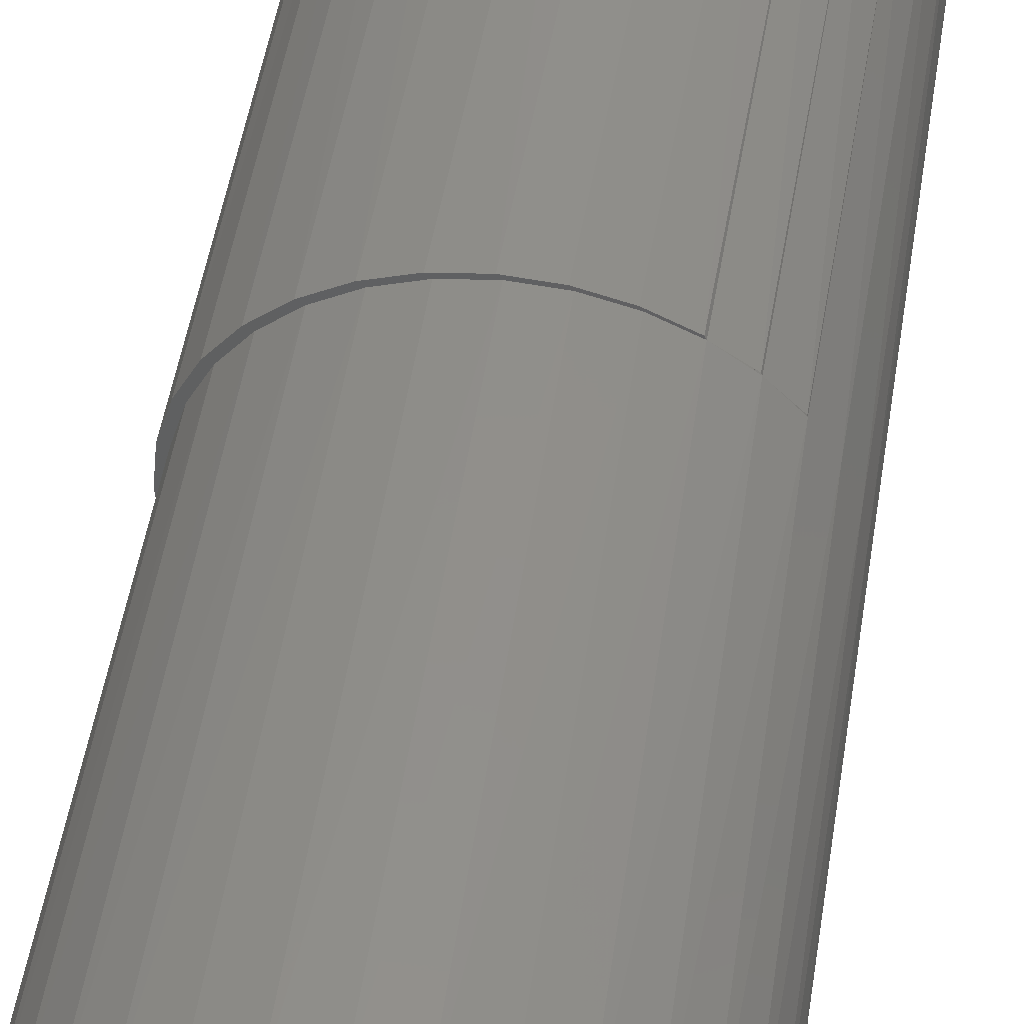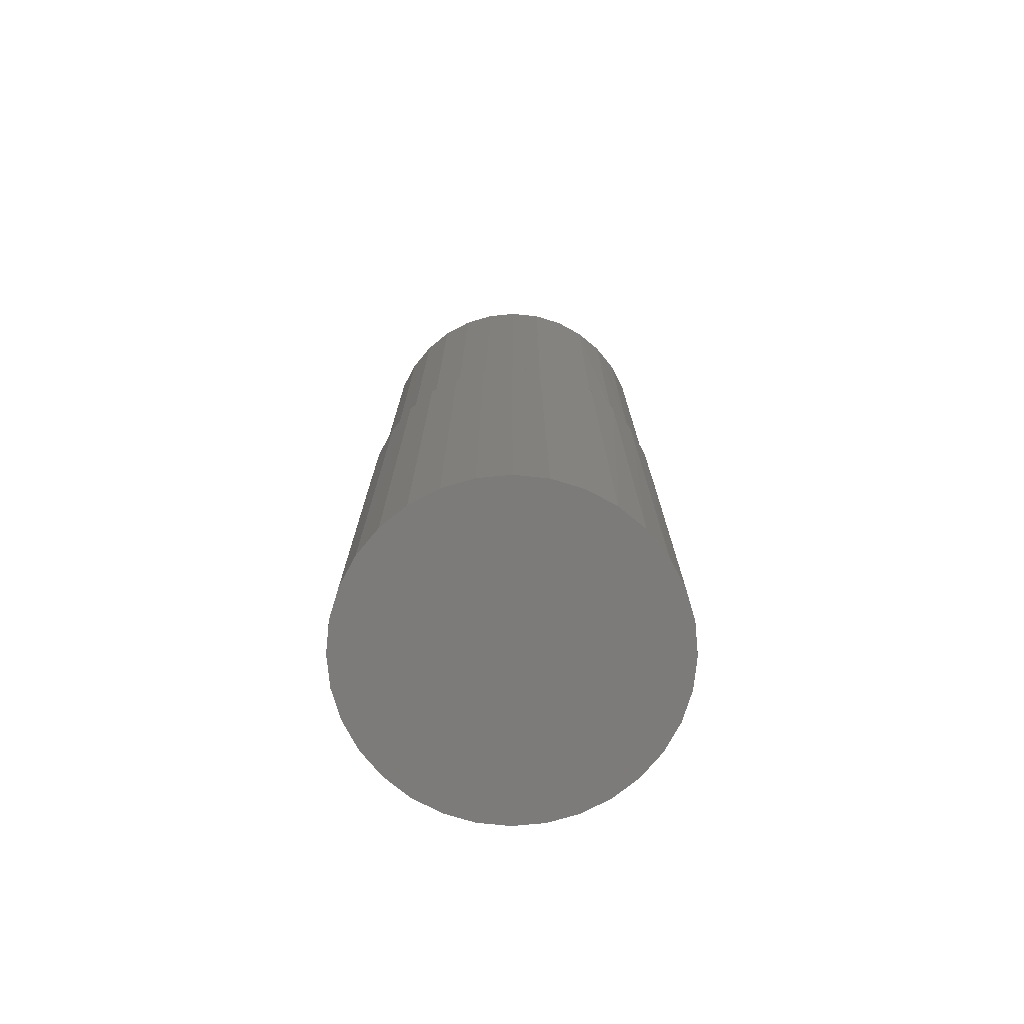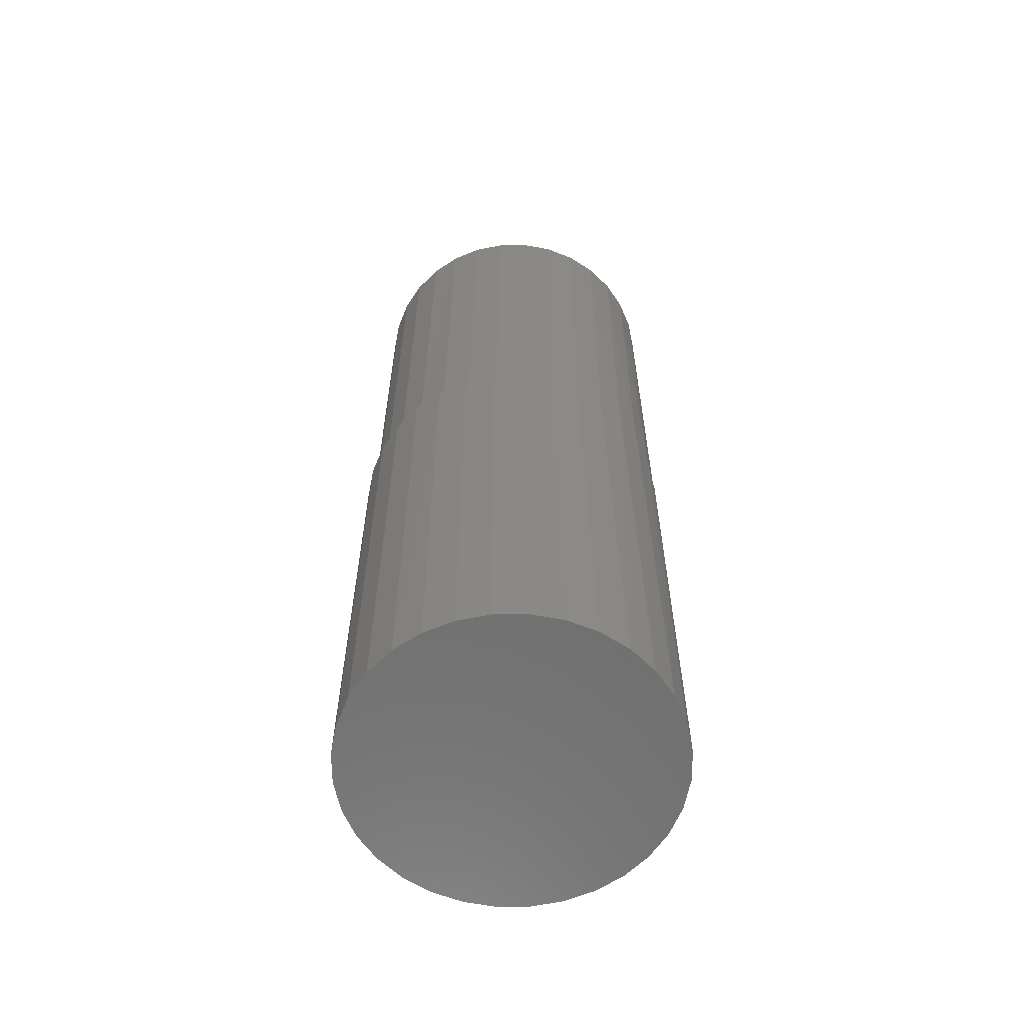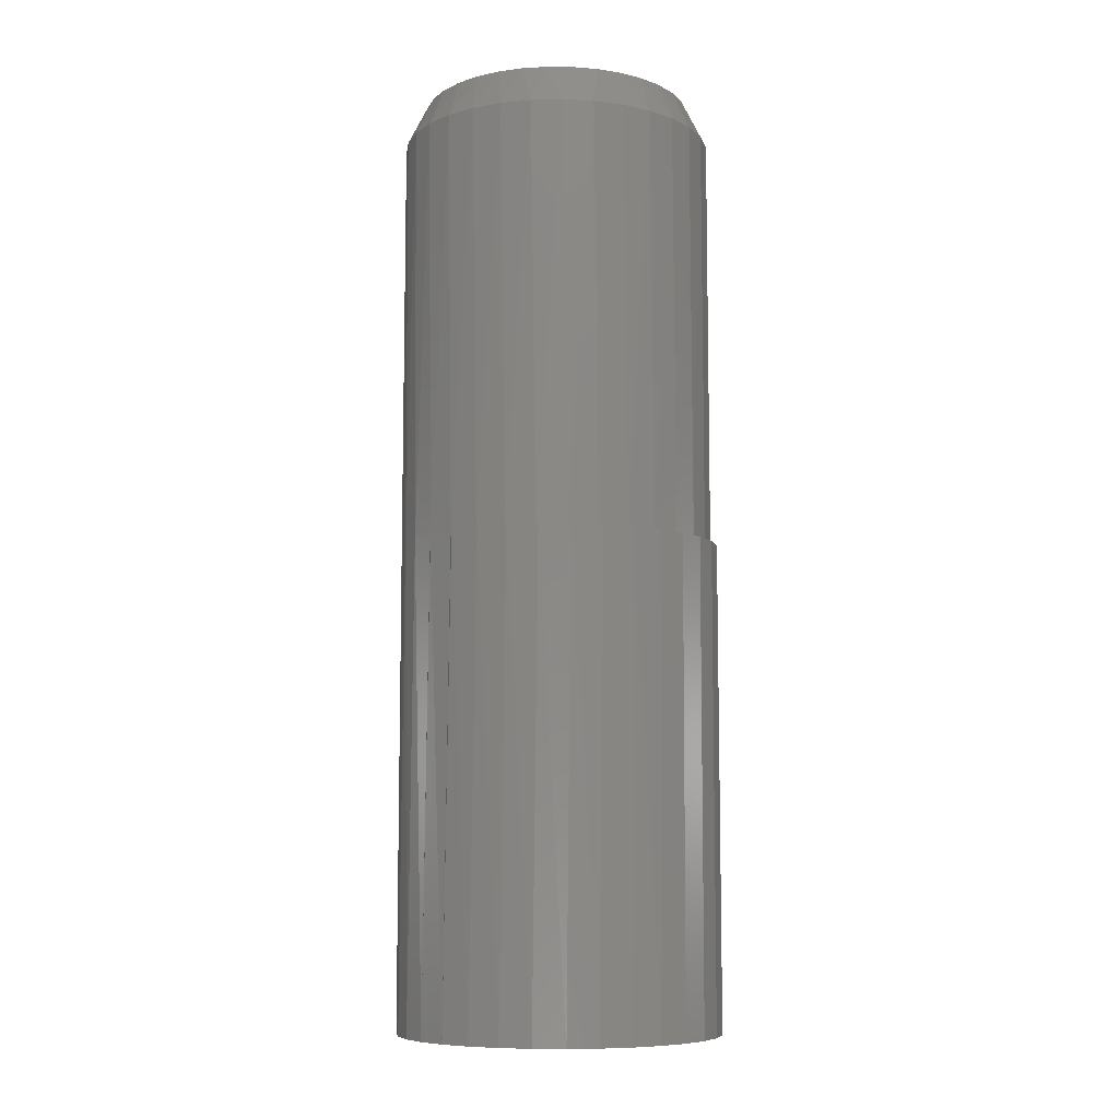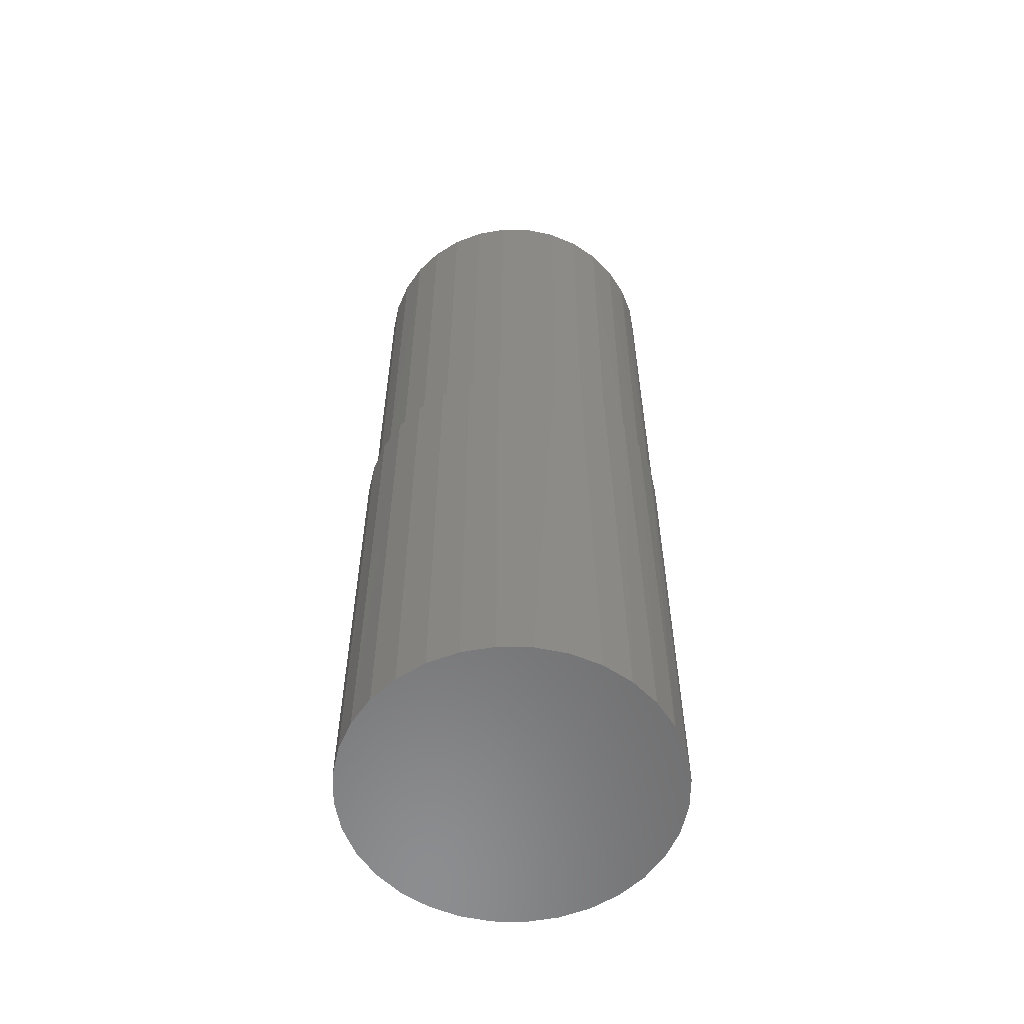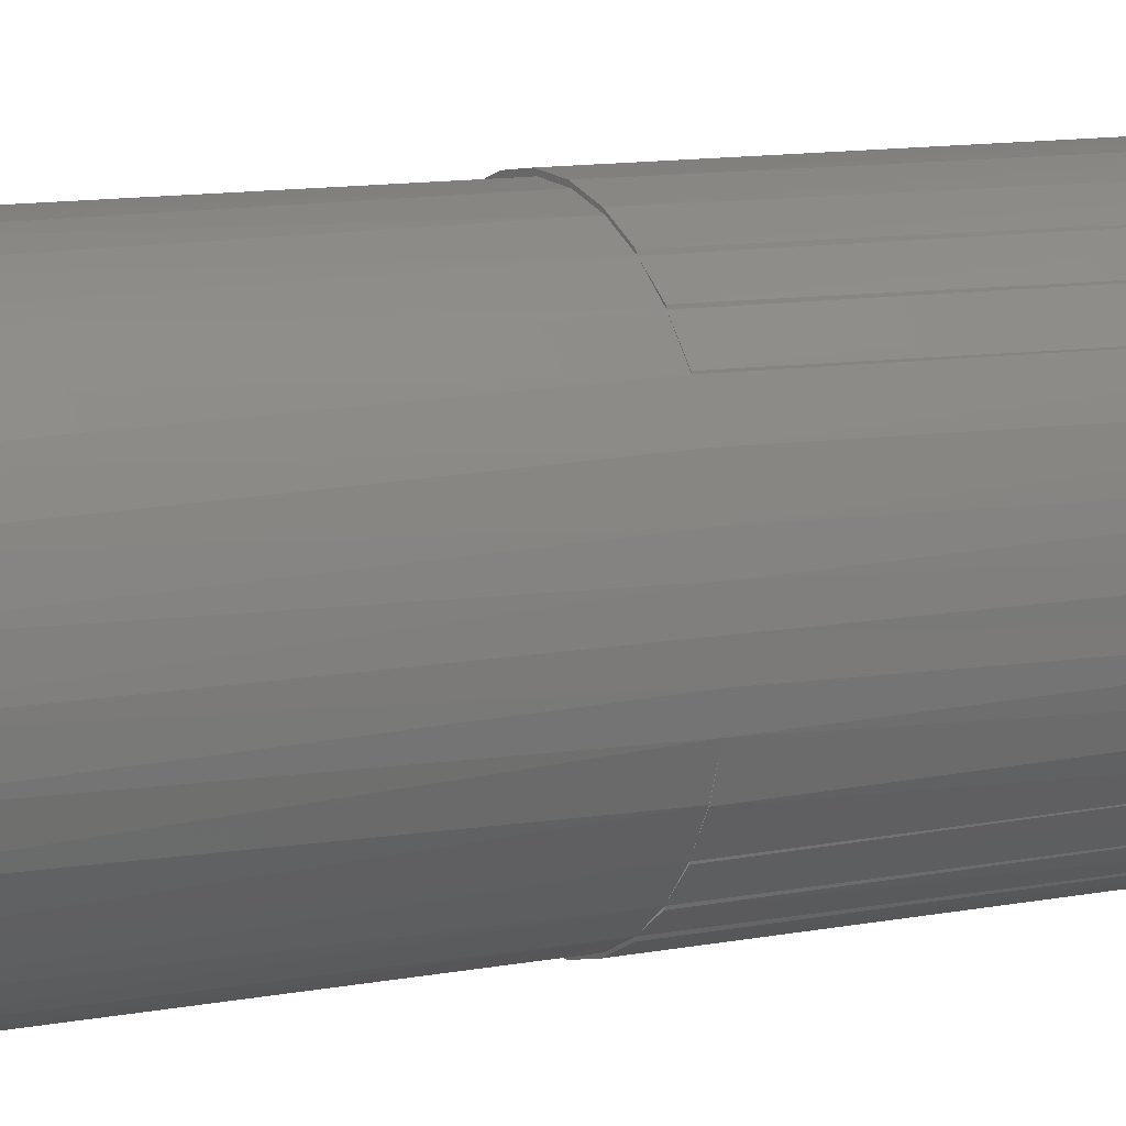
<metadata>
{"format":"stl","ext":"stl","renderer":"f3d","projection":"perspective","resolution":1024,"background":"white","views":[{"elev":48.4,"azim":8.8,"up":"+Y"},{"elev":-74.8,"azim":-67.8,"up":"+Z"},{"elev":-61.3,"azim":-38.9,"up":"+Z"},{"elev":-8.4,"azim":-171.0,"up":"+Z"},{"elev":-58.0,"azim":-51.5,"up":"+Z"},{"elev":10.5,"azim":63.3,"up":"+Y"}]}
</metadata>
<code>
# stl→obj: 159 verts, 308 faces
v 0.01193 0.1012 0.7031
v -0.00683 0.1012 0.7031
v -0.02527 0.09776 0.7031
v 0.03037 0.09776 0.7031
v -0.04276 0.09099 0.7031
v 0.04786 0.09099 0.7031
v -0.05871 0.08111 0.7031
v 0.0638 0.08111 0.7031
v 0.05902 -0.08451 0.7031
v -0.03635 -0.09391 0.7031
v 0.04145 -0.09391 0.7031
v -0.01728 -0.09969 0.7031
v 0.02238 -0.09969 0.7031
v 0.002549 -0.1016 0.7031
v 0.07767 0.06848 0.7031
v -0.07257 0.06848 0.7031
v 0.08897 0.05351 0.7031
v -0.08387 0.05351 0.7031
v 0.09733 0.03672 0.7031
v -0.09223 0.03672 0.7031
v 0.1025 0.01868 0.7031
v -0.09736 0.01868 0.7031
v 0.1042 -8.826e-17 0.7031
v -0.0991 -1.547e-06 0.7031
v 0.1022 -0.01983 0.7031
v -0.09714 -0.01983 0.7031
v 0.09646 -0.0389 0.7031
v -0.09136 -0.0389 0.7031
v 0.08706 -0.05647 0.7031
v -0.08197 -0.05647 0.7031
v 0.07442 -0.07187 0.7031
v -0.06932 -0.07187 0.7031
v -0.05392 -0.08451 0.7031
v 0.108 -0.05139 0.3594
v 0.1109 -0.04488 0.6719
v 0.1001 -0.06515 0.6719
v 0.09622 -0.07056 0.3594
v 0.08547 -0.08292 0.6719
v 0.08103 -0.08714 0.3594
v 0.0677 -0.09751 0.6719
v 0.06296 -0.1005 0.3594
v 0.04743 -0.1083 0.6719
v 0.04267 -0.1102 0.3594
v 0.02543 -0.115 0.6719
v 0.02091 -0.1158 0.3594
v 0.002549 -0.1173 0.6719
v -0.001531 -0.1172 0.3594
v -0.02033 -0.115 0.6719
v -0.02382 -0.1143 0.3594
v -0.04233 -0.1083 0.6719
v -0.04514 -0.1071 0.3594
v -0.0626 -0.09751 0.6719
v -0.06471 -0.09607 0.3594
v -0.08037 -0.08292 0.6719
v -0.0818 -0.08147 0.3594
v -0.09496 -0.06515 0.6719
v -0.0958 -0.06387 0.3594
v -0.1058 -0.04488 0.6719
v 0.1158 -0.03033 0.3594
v 0.1188 -0.01529 0.3594
v 0.1176 -0.02288 0.6719
v 0.1198 -2.872e-17 0.6719
v 0.1197 0 0.3594
v -0.1147 1.436e-17 0.6719
v -0.1147 1.436e-17 0.3594
v -0.1125 -0.02288 0.6719
v -0.1126 -0.02238 0.3594
v -0.1062 -0.04393 0.3594
v -0.1058 0.04488 0.6719
v -0.09496 0.06515 0.6719
v -0.0958 0.06387 0.3594
v -0.0818 0.08147 0.3594
v -0.08037 0.08292 0.6719
v -0.06471 0.09607 0.3594
v -0.0626 0.09751 0.6719
v -0.04514 0.1071 0.3594
v -0.04233 0.1083 0.6719
v -0.02382 0.1143 0.3594
v -0.02033 0.115 0.6719
v -0.001531 0.1172 0.3594
v 0.002549 0.1173 0.6719
v 0.02091 0.1158 0.3594
v 0.02543 0.115 0.6719
v 0.04267 0.1102 0.3594
v 0.04743 0.1083 0.6719
v 0.06296 0.1005 0.3594
v 0.0677 0.09751 0.6719
v 0.08103 0.08714 0.3594
v 0.08547 0.08292 0.6719
v 0.09622 0.07056 0.3594
v 0.1001 0.06515 0.6719
v 0.108 0.05139 0.3594
v 0.1109 0.04488 0.6719
v 0.1158 0.03033 0.3594
v 0.1176 0.02288 0.6719
v 0.1188 0.01529 0.3594
v -0.1126 0.02238 0.3594
v -0.1125 0.02288 0.6719
v -0.1062 0.04393 0.3594
v 0.06212 -0.1023 0.3594
v 0.04142 -0.1123 0.3594
v 0.01919 -0.1181 0.3594
v -0.003741 -0.1196 0.3594
v -0.02653 0.1167 0.3594
v -0.003741 0.1196 0.3594
v -0.04834 0.1094 0.3594
v -0.06837 0.09814 0.3594
v -0.08587 0.08325 0.3594
v -0.1002 0.06528 0.3594
v -0.1108 0.04491 0.3594
v -0.1174 0.02287 0.3594
v -0.1174 -0.02287 0.3594
v -0.1108 -0.04491 0.3594
v -0.1002 -0.06528 0.3594
v -0.08587 -0.08325 0.3594
v -0.06837 -0.09814 0.3594
v -0.04834 -0.1094 0.3594
v -0.02653 -0.1167 0.3594
v 0.01919 0.1181 0.3594
v 0.04142 0.1123 0.3594
v 0.06212 0.1023 0.3594
v -0.1196 1.465e-17 0.3594
v 0.06656 -0.09949 0
v 0.08469 -0.08461 0
v 0.08054 -0.08857 0.3594
v 0.09957 -0.06648 0
v 0.09599 -0.07155 0.3594
v 0.1106 -0.04579 0
v 0.1079 -0.0519 0.3594
v 0.04587 -0.1105 0
v 0.02343 -0.1174 0
v 8.224e-05 -0.1197 0
v -0.02326 -0.1174 0
v -0.04571 -0.1105 0
v -0.06639 -0.09949 0
v -0.08453 -0.08461 0
v -0.09941 -0.06648 0
v 0.1174 -0.02334 0
v 0.1197 0 0
v -0.1196 1.465e-17 0
v -0.1173 -0.02334 0
v -0.1105 -0.04579 0
v 0.06656 0.09949 0
v 0.08054 0.08857 0.3594
v 0.08469 0.08461 0
v 0.09599 0.07155 0.3594
v 0.09957 0.06648 0
v -0.09941 0.06648 0
v -0.08453 0.08461 0
v -0.06639 0.09949 0
v -0.04571 0.1105 0
v -0.02326 0.1174 0
v 8.224e-05 0.1197 0
v 0.02343 0.1174 0
v 0.04587 0.1105 0
v 0.1106 0.04579 0
v 0.1174 0.02334 0
v -0.1173 0.02334 0
v -0.1105 0.04579 0
f 1 2 3
f 1 3 4
f 4 3 5
f 4 5 6
f 6 5 7
f 6 7 8
f 9 10 11
f 11 10 12
f 11 12 13
f 13 12 14
f 8 7 15
f 15 7 16
f 15 16 17
f 17 16 18
f 17 18 19
f 19 18 20
f 19 20 21
f 21 20 22
f 21 22 23
f 23 22 24
f 23 24 25
f 25 24 26
f 25 26 27
f 27 26 28
f 27 28 29
f 29 28 30
f 29 30 31
f 31 30 32
f 31 32 9
f 9 32 33
f 9 33 10
f 34 35 36
f 34 36 37
f 37 36 38
f 37 38 39
f 39 38 40
f 39 40 41
f 41 40 42
f 41 42 43
f 43 42 44
f 43 44 45
f 45 44 46
f 45 46 47
f 47 46 48
f 47 48 49
f 49 48 50
f 49 50 51
f 51 50 52
f 51 52 53
f 53 52 54
f 53 54 55
f 55 54 56
f 55 56 57
f 57 56 58
f 59 60 61
f 59 61 35
f 59 35 34
f 61 60 62
f 62 60 63
f 64 65 66
f 66 65 67
f 66 67 58
f 58 67 68
f 58 68 57
f 69 70 71
f 72 71 70
f 70 73 72
f 74 72 73
f 73 75 74
f 76 74 75
f 75 77 76
f 78 76 77
f 77 79 78
f 80 78 79
f 79 81 80
f 82 80 81
f 81 83 82
f 84 82 83
f 83 85 84
f 86 84 85
f 85 87 86
f 88 86 87
f 87 89 88
f 90 88 89
f 89 91 90
f 92 90 91
f 91 93 92
f 94 92 93
f 94 93 95
f 94 95 96
f 65 64 97
f 97 64 98
f 97 98 99
f 99 98 69
f 99 69 71
f 63 96 62
f 62 96 95
f 46 12 48
f 48 12 10
f 48 10 50
f 50 10 33
f 50 33 52
f 52 33 32
f 52 32 54
f 54 32 30
f 54 30 56
f 56 30 28
f 56 28 58
f 58 28 26
f 58 26 66
f 66 26 24
f 66 24 64
f 12 46 14
f 14 46 44
f 14 44 13
f 13 44 42
f 13 42 11
f 11 42 40
f 11 40 9
f 9 40 38
f 9 38 31
f 31 38 36
f 31 36 29
f 29 36 35
f 29 35 27
f 27 35 61
f 27 61 25
f 25 61 62
f 25 62 23
f 93 91 17
f 91 89 15
f 17 91 15
f 89 87 8
f 15 89 8
f 87 85 6
f 8 87 6
f 85 83 4
f 6 85 4
f 83 81 1
f 4 83 1
f 3 2 79
f 2 81 79
f 1 81 2
f 5 3 77
f 3 79 77
f 7 5 75
f 5 77 75
f 16 7 73
f 7 75 73
f 18 16 70
f 16 73 70
f 18 70 69
f 18 69 20
f 20 69 98
f 20 98 22
f 22 98 64
f 22 64 24
f 17 19 93
f 93 19 21
f 93 21 95
f 95 21 23
f 95 23 62
f 100 41 43
f 100 43 101
f 101 43 45
f 101 45 102
f 102 45 47
f 102 47 103
f 104 80 105
f 78 80 104
f 104 106 78
f 78 106 76
f 76 106 107
f 76 107 74
f 74 107 108
f 74 108 72
f 72 108 109
f 72 109 71
f 71 109 110
f 71 110 99
f 99 110 111
f 99 111 97
f 65 112 67
f 67 112 113
f 67 113 68
f 57 68 113
f 113 114 57
f 55 57 114
f 114 115 55
f 53 55 115
f 115 116 53
f 51 53 116
f 116 117 51
f 49 51 117
f 117 118 49
f 49 118 47
f 47 118 103
f 80 119 105
f 119 80 82
f 119 82 120
f 82 84 120
f 121 120 84
f 84 86 121
f 122 112 65
f 122 65 97
f 122 97 111
f 123 41 100
f 124 39 125
f 126 37 127
f 126 128 129
f 37 126 129
f 124 126 127
f 39 124 127
f 123 124 125
f 41 123 125
f 130 123 100
f 100 101 130
f 131 130 101
f 101 102 131
f 132 131 102
f 102 103 132
f 133 132 103
f 103 118 133
f 134 133 118
f 118 117 134
f 135 134 117
f 117 116 135
f 136 135 116
f 116 115 136
f 137 136 115
f 59 129 128
f 59 128 138
f 59 138 60
f 60 138 63
f 63 138 139
f 122 140 112
f 112 140 141
f 112 141 113
f 113 141 142
f 113 142 114
f 114 142 137
f 114 137 115
f 143 86 144
f 145 88 146
f 147 90 92
f 148 108 149
f 149 108 107
f 149 107 150
f 150 107 106
f 150 106 151
f 151 106 104
f 151 104 152
f 152 104 105
f 152 105 153
f 153 105 119
f 153 119 154
f 154 119 120
f 154 120 155
f 155 120 121
f 155 121 143
f 86 143 121
f 143 144 145
f 88 145 144
f 145 146 147
f 90 147 146
f 147 92 156
f 94 96 157
f 94 157 156
f 94 156 92
f 140 122 158
f 158 122 111
f 158 111 159
f 159 111 110
f 159 110 148
f 148 110 109
f 148 109 108
f 63 139 96
f 96 139 157
f 153 154 152
f 151 152 154
f 155 151 154
f 150 151 155
f 143 150 155
f 130 134 123
f 133 134 130
f 131 133 130
f 132 133 131
f 134 135 123
f 123 135 136
f 123 136 124
f 124 136 137
f 124 137 126
f 126 137 142
f 126 142 128
f 128 142 141
f 128 141 138
f 138 141 140
f 138 140 139
f 139 140 158
f 139 158 157
f 157 158 159
f 157 159 156
f 156 159 148
f 156 148 147
f 147 148 149
f 147 149 145
f 145 149 150
f 145 150 143

</code>
